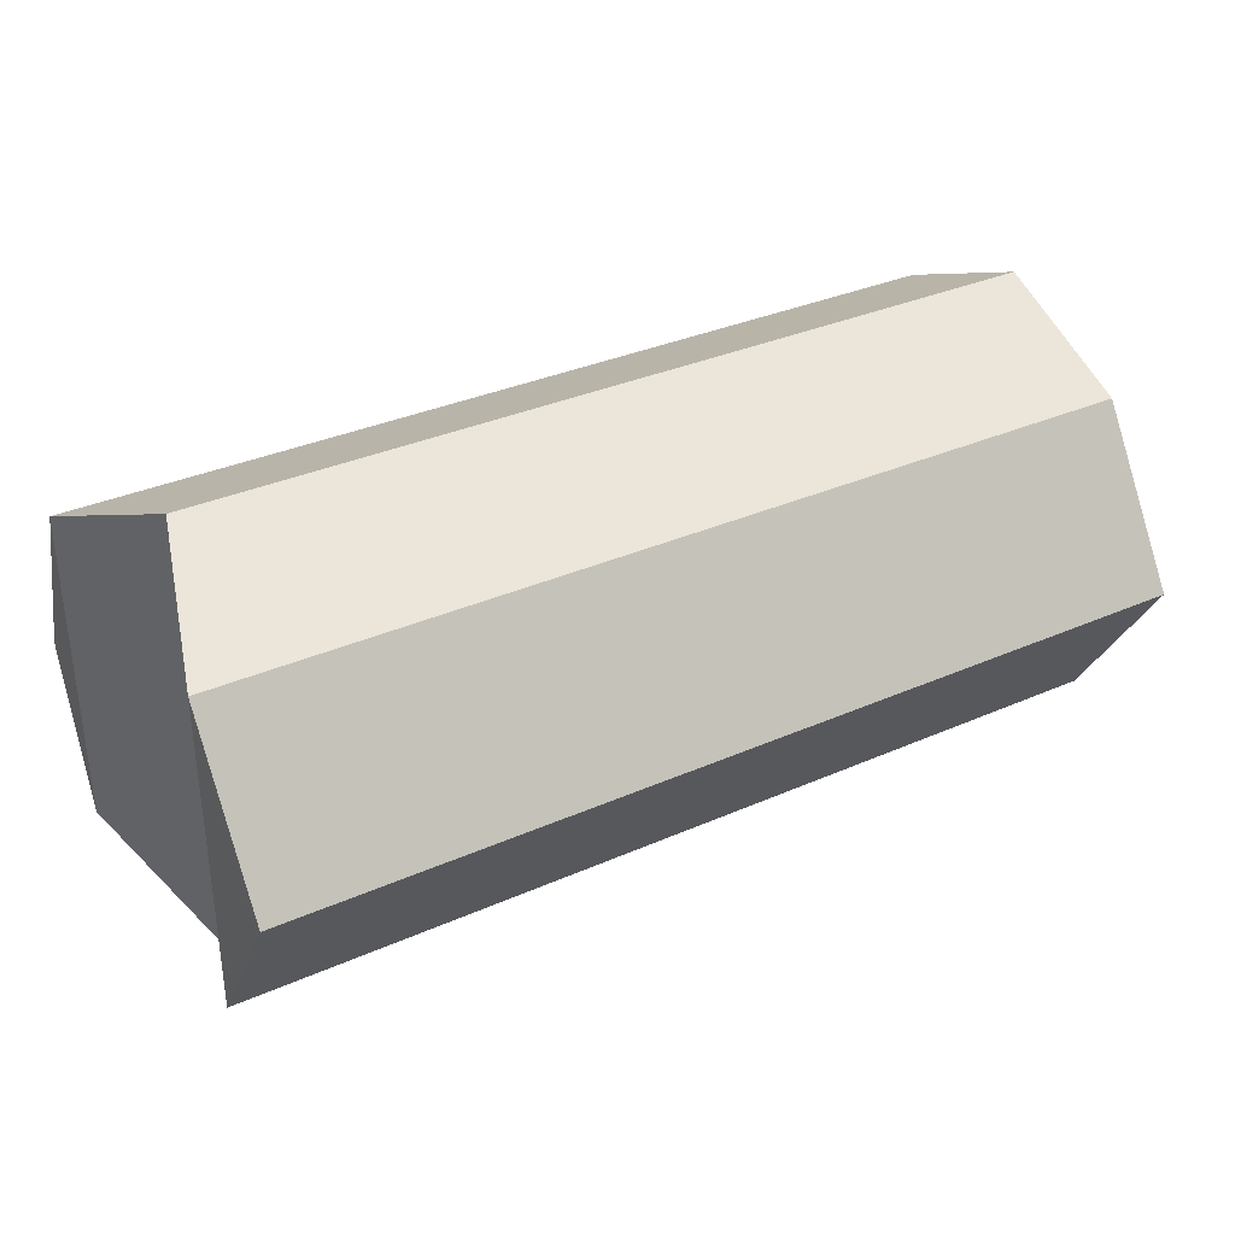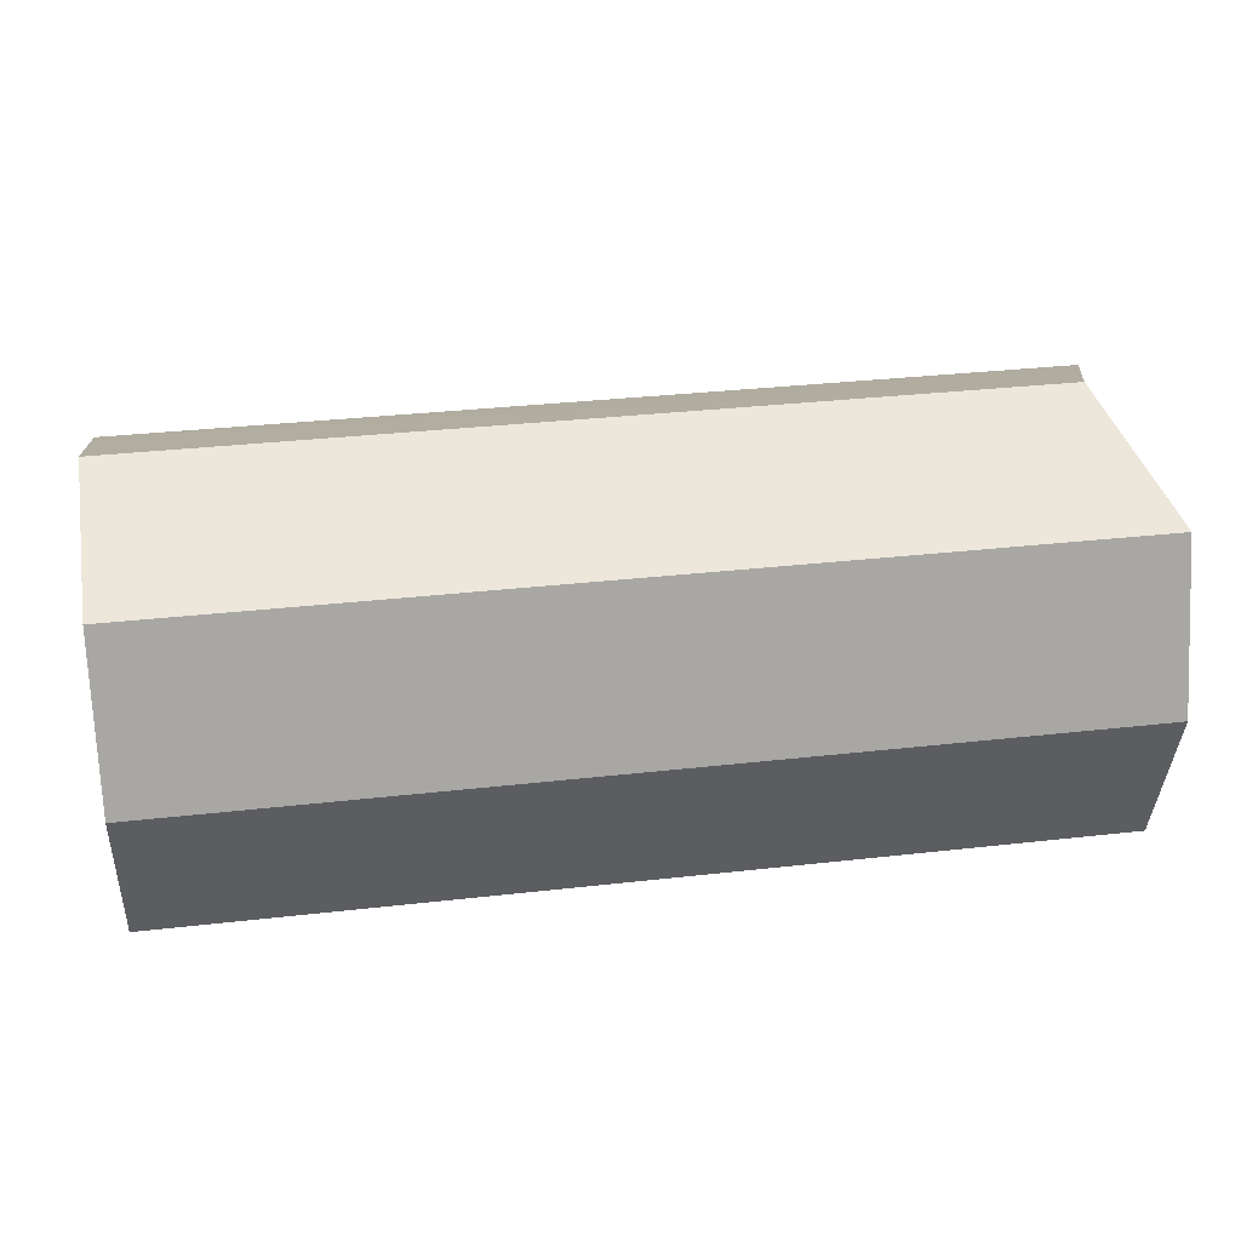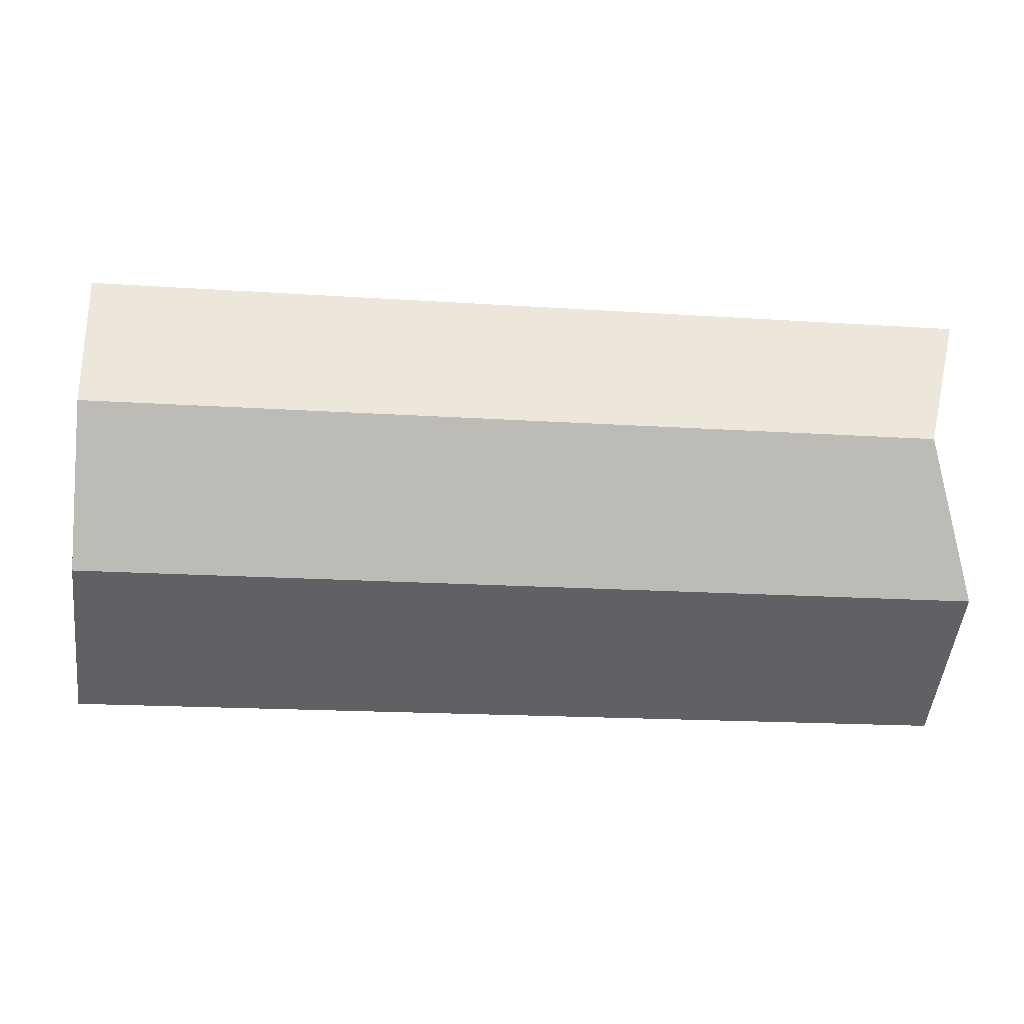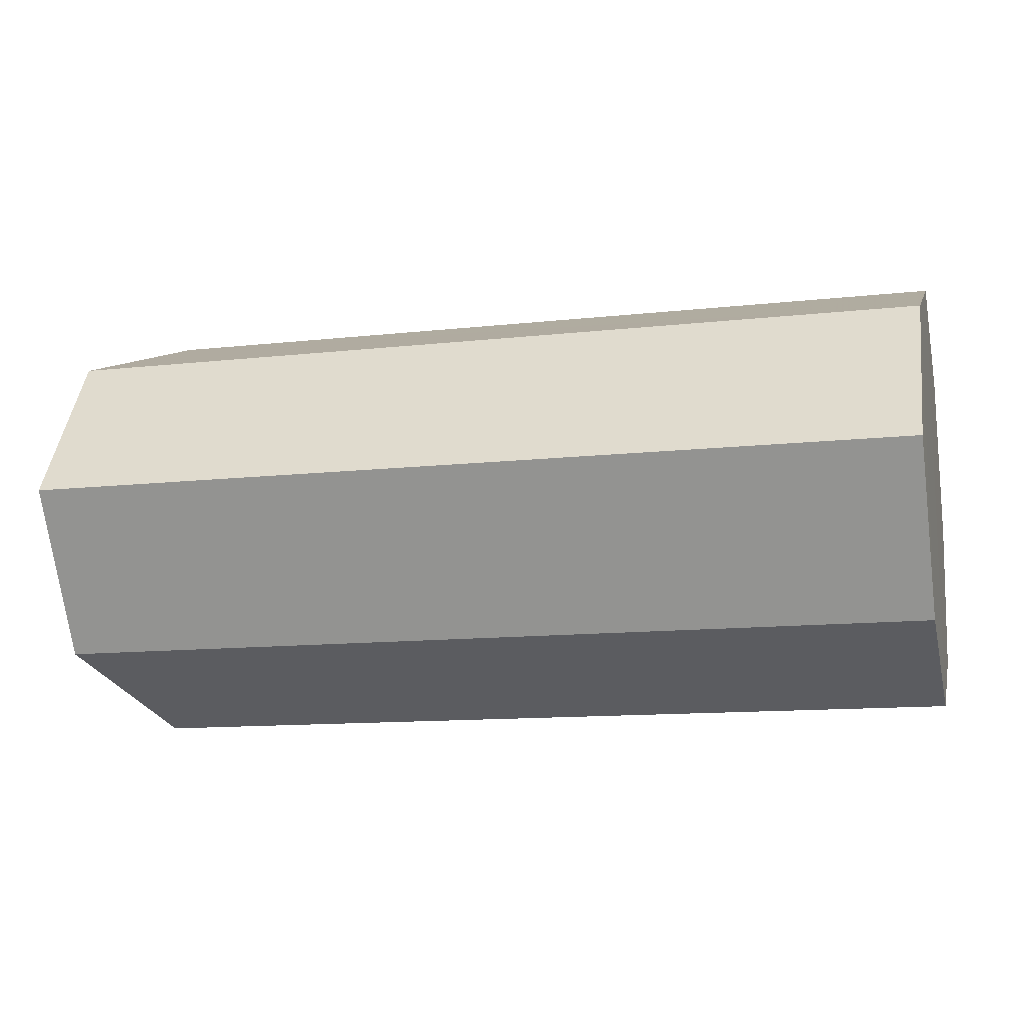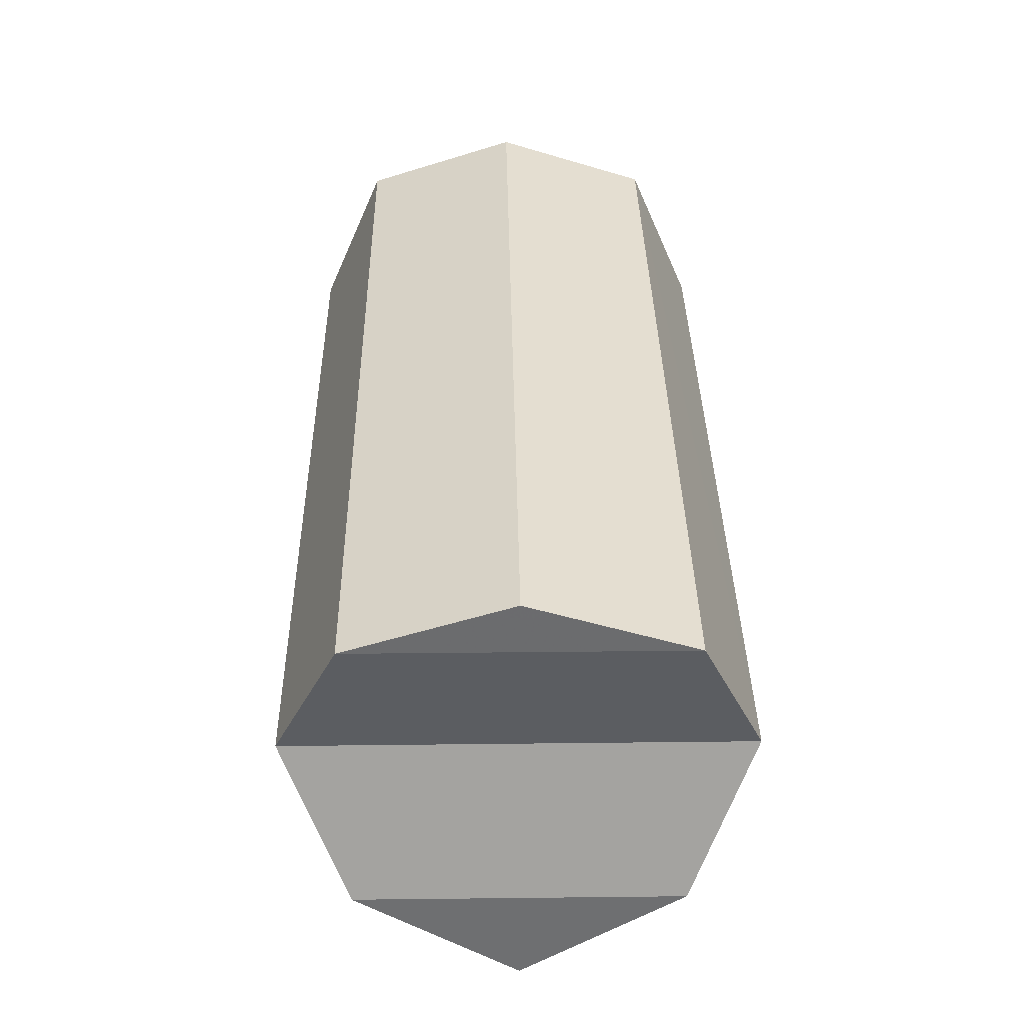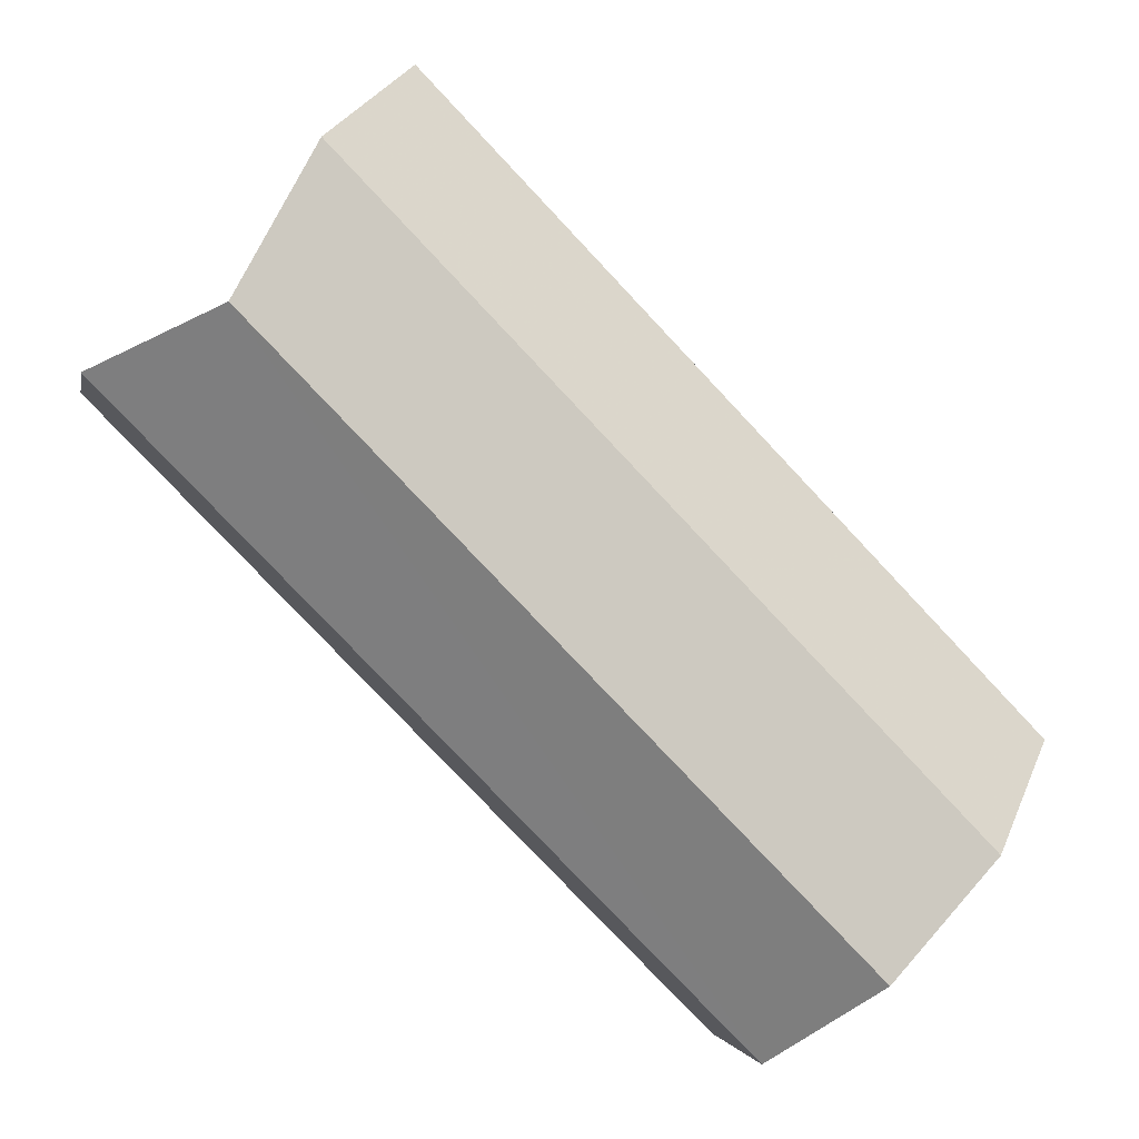
<metadata>
{"format":"obj","ext":"obj","renderer":"f3d","projection":"perspective","resolution":1024,"background":"white","views":[{"elev":33.9,"azim":-31.0,"up":"+Z"},{"elev":33.7,"azim":171.2,"up":"+Z"},{"elev":-17.1,"azim":172.3,"up":"+Y"},{"elev":-12.4,"azim":14.6,"up":"+Z"},{"elev":35.7,"azim":-90.9,"up":"+Y"},{"elev":-79.6,"azim":-46.7,"up":"+Z"}]}
</metadata>
<code>
o 2819
v 2228 1863 14.02
v 2228 1863 14.08
v 2228 1863 14.05
v 2228 1863 14.09
v 2228 1863 14.09
v 2228 1863 14.01
v 2228 1863 14.01
v 2228 1863 14.05
v 2228 1863 14.02
v 2228 1863 14.08
v 2228 1863 14.05
v 2228 1863 14.08
v 2228 1863 14.09
v 2228 1863 14.08
v 2228 1863 14.01
v 2228 1863 14.09
v 2228 1863 14.08
v 2228 1863 14.02
v 2228 1863 14.01
v 2228 1863 14.02
v 2228 1863 14.02
v 2228 1863 14.01
v 2228 1863 14.05
v 2228 1863 14.08
v 2228 1863 14.02
v 2228 1863 14.05
v 2228 1863 14.02
v 2228 1863 14.05
v 2228 1863 14.01
v 2228 1863 14.02
v 2228 1863 14.08
v 2228 1863 14.02
v 2228 1863 14.05
v 2228 1863 14.08
v 2228 1863 14.05
v 2228 1863 14.08
v 2228 1863 14.05
v 2228 1863 14.05
v 2228 1863 14.02
v 2228 1863 14.05
v 2228 1863 14.02
v 2228 1863 14.05
v 2228 1863 14.09
v 2228 1863 14.08
v 2228 1863 14.09
f 1 2 3
f 4 2 5
f 1 6 7
f 8 9 1
f 10 11 8
f 9 12 13
f 14 13 12
f 10 15 16
f 17 4 16
f 16 18 17
f 18 19 20
f 14 21 22
f 23 14 24
f 24 25 26
f 27 28 23
f 27 4 29
f 29 30 27
f 29 31 32
f 33 18 32
f 32 34 35
f 36 37 33
f 38 31 17
f 39 40 38
f 17 41 42
f 43 44 36
f 36 6 43
f 6 41 22
f 45 22 41

</code>
